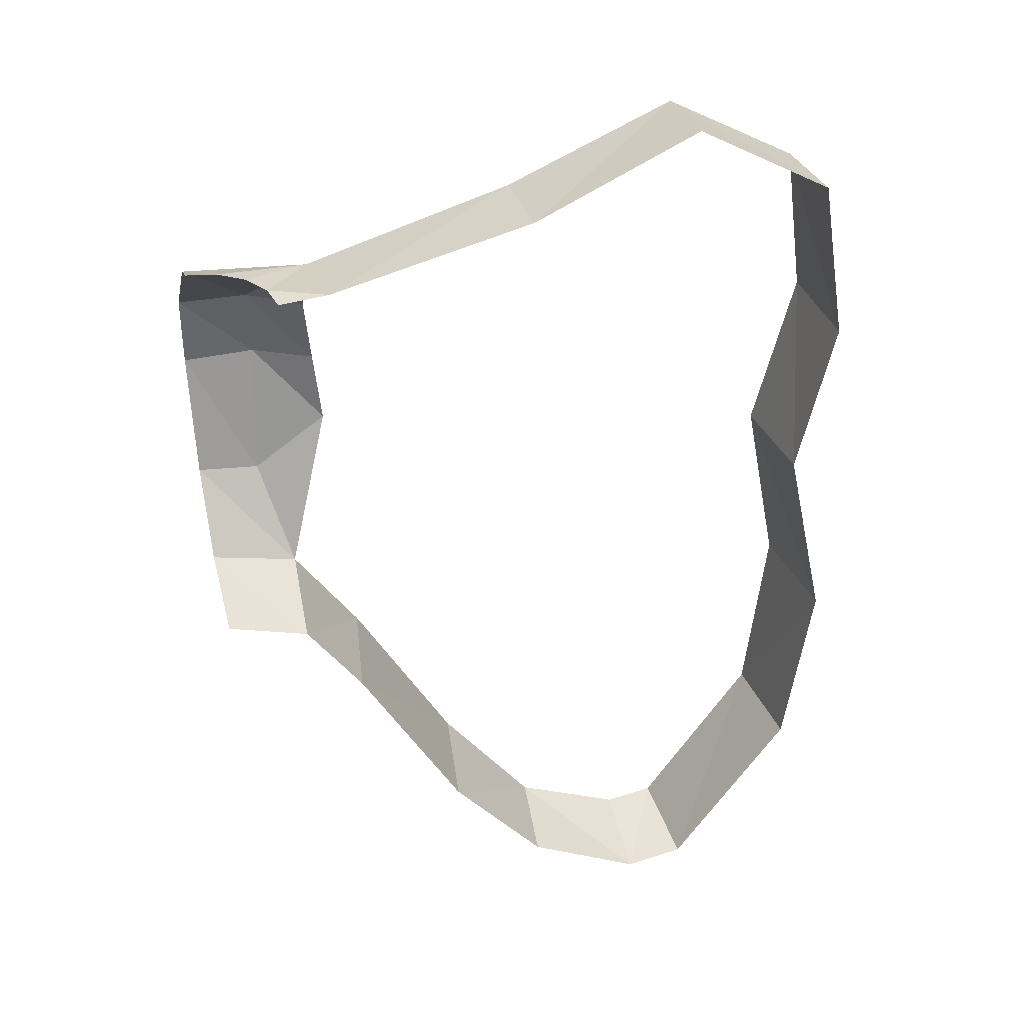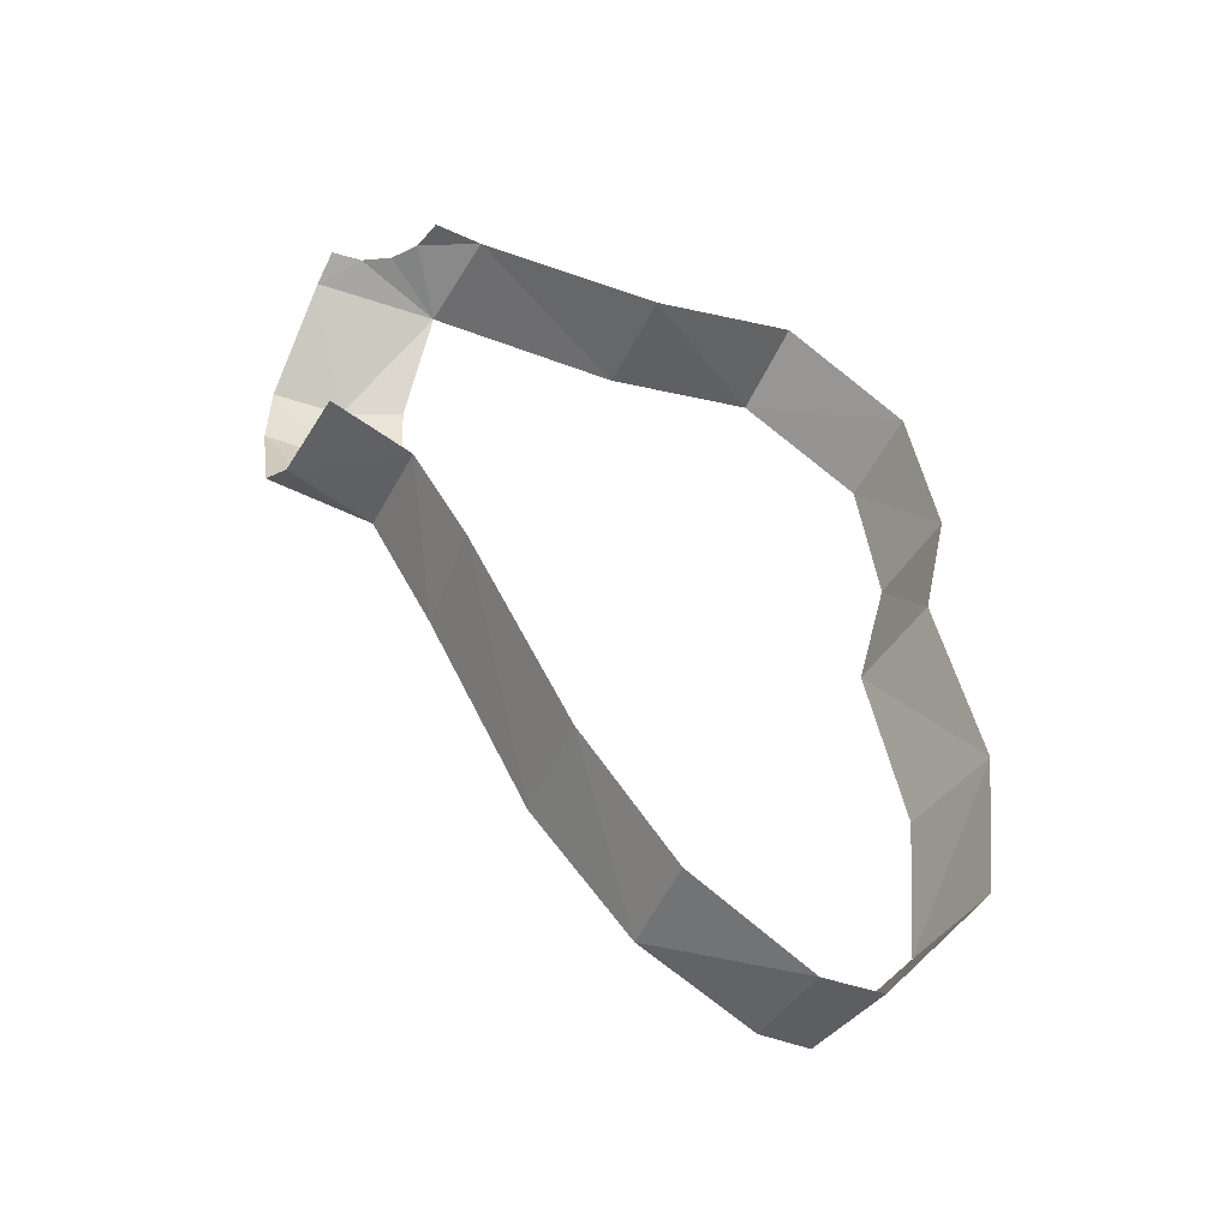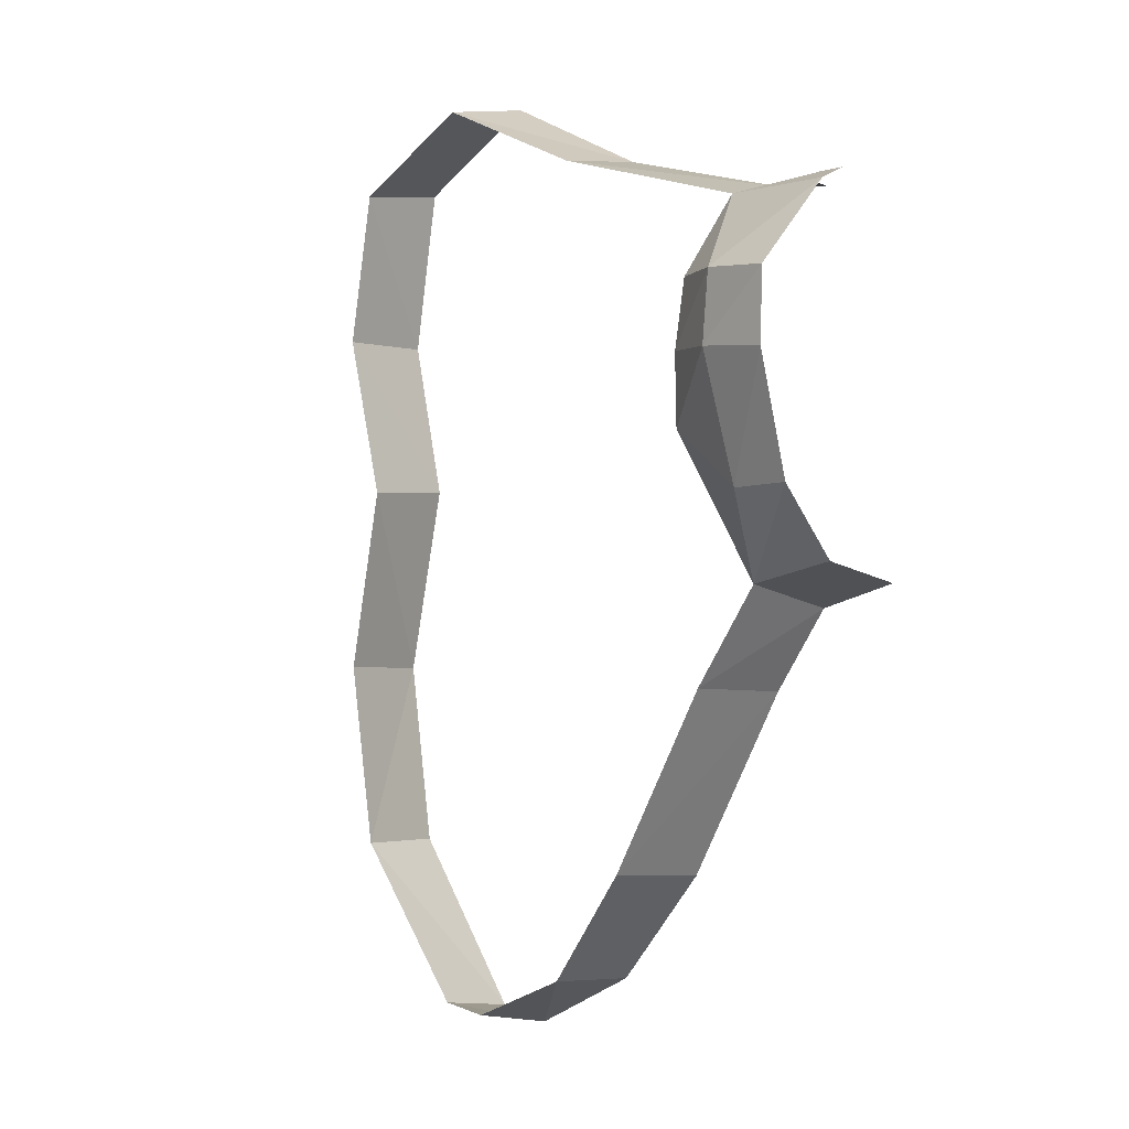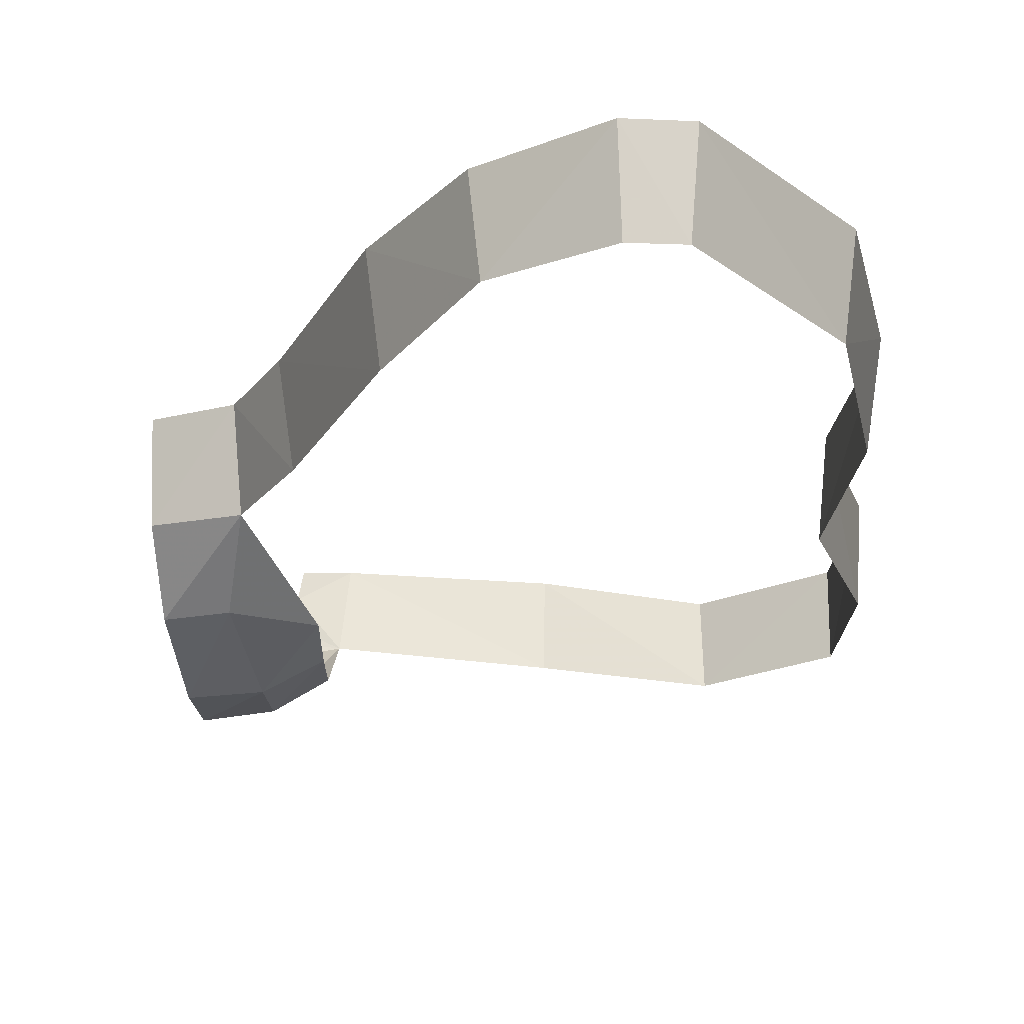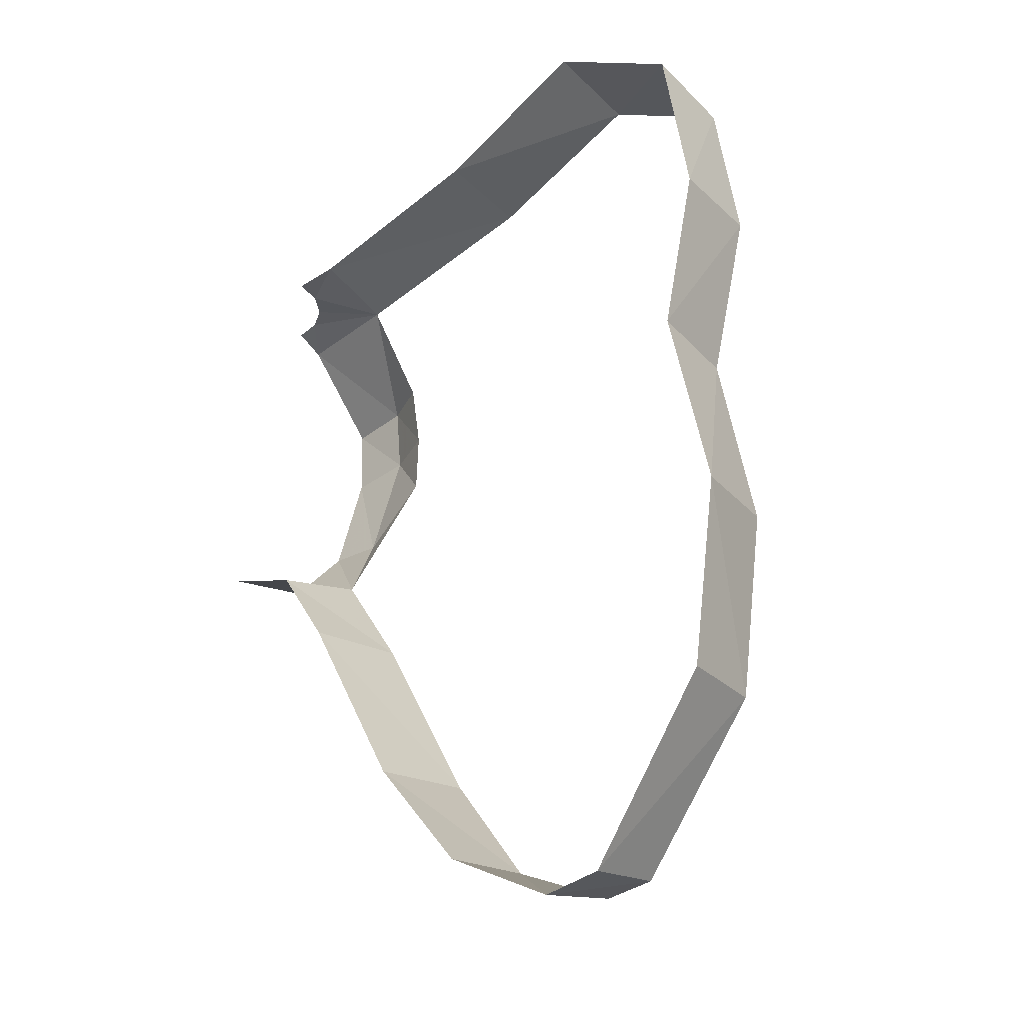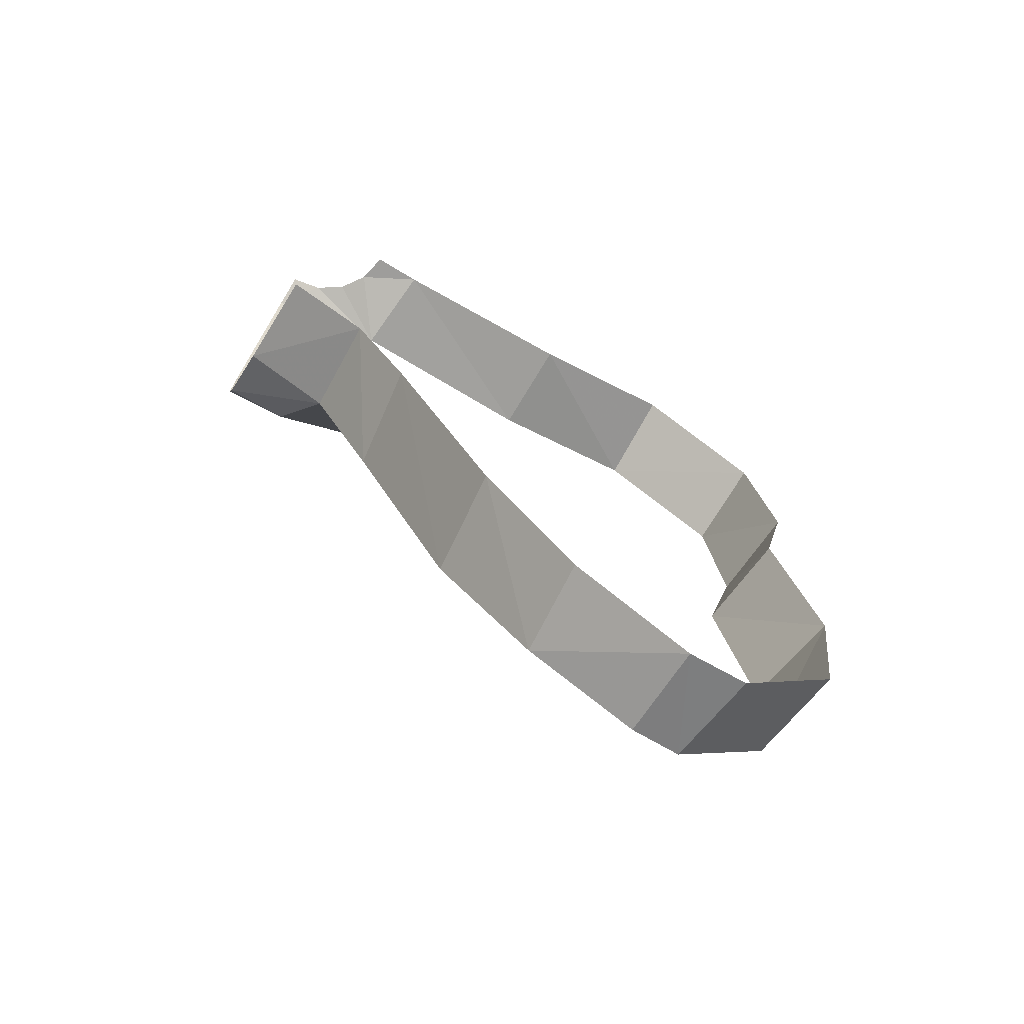
<metadata>
{"format":"obj","ext":"obj","renderer":"f3d","projection":"perspective","resolution":1024,"background":"white","views":[{"elev":36.8,"azim":-14.9,"up":"+Y"},{"elev":-52.7,"azim":-28.4,"up":"+Y"},{"elev":0.2,"azim":-136.3,"up":"+Y"},{"elev":-23.7,"azim":5.3,"up":"+Z"},{"elev":-28.7,"azim":39.8,"up":"+Y"},{"elev":-73.1,"azim":-31.8,"up":"+Y"}]}
</metadata>
<code>
v 0.1593 -0.1257 -0.2025
v 0.168 -0.2144 -0.2094
v 0.0893 -0.1234 -0.2416
v 0.0893 -0.1234 -0.2416
v 0.168 -0.2144 -0.2094
v 0.09205 -0.2152 -0.2482
v 0.0893 -0.1234 -0.2416
v 0.09205 -0.2152 -0.2482
v 0 -0.128 -0.2527
v 0 -0.128 -0.2527
v 0.09205 -0.2152 -0.2482
v 0 -0.2213 -0.2551
v 0 -0.3744 -0.21
v 0.07985 -0.3793 -0.2056
v 0.1127 -0.4931 -0.1286
v 0.1127 -0.4931 -0.1286
v 0 -0.4652 -0.1258
v 0 -0.3744 -0.21
v 0.0893 -0.1234 -0.2416
v 0 -0.0175 -0.1411
v 0.1548 -0.017 -0.1179
v 0.09205 -0.2152 -0.2482
v 0.07985 -0.3793 -0.2056
v 0 -0.2213 -0.2551
v 0 -0.2213 -0.2551
v 0.07985 -0.3793 -0.2056
v 0 -0.3744 -0.21
v 0.1548 -0.017 -0.1179
v 0.1638 0.0047 0
v 0.4238 0.0535 -0.129
v 0.4238 0.0535 -0.129
v 0.1638 0.0047 0
v 0.424 0.06755 0
v 0.4238 0.0535 -0.129
v 0.424 0.06755 0
v 0.6383 0.1447 -0.129
v 0.6383 0.1447 -0.129
v 0.424 0.06755 0
v 0.635 0.1646 0
v 0.6383 0.1447 -0.129
v 0.635 0.1646 0
v 0.811 0.0627 0
v 0.8089 0.04805 -0.1279
v 0.8388 -0.1555 -0.1338
v 0.8089 0.04805 -0.1279
v 0.8476 -0.1572 0
v 0.8476 -0.1572 0
v 0.8089 0.04805 -0.1279
v 0.811 0.0627 0
v 0.7865 -0.3704 -0.1339
v 0.8388 -0.1555 -0.1338
v 0.8011 -0.3677 0
v 0.8011 -0.3677 0
v 0.8388 -0.1555 -0.1338
v 0.8476 -0.1572 0
v 0.7865 -0.3704 -0.1339
v 0.8011 -0.3677 0
v 0.8575 -0.6237 0
v 0.8575 -0.6237 0
v 0.8349 -0.6167 -0.1356
v 0.7865 -0.3704 -0.1339
v 0.8226 -0.8711 0
v 0.8054 -0.8647 -0.1293
v 0.8575 -0.6237 0
v 0.8575 -0.6237 0
v 0.8054 -0.8647 -0.1293
v 0.8349 -0.6167 -0.1356
v 0.5904 -1.08 -0.1219
v 0.6553 -1.071 -0.1227
v 0.5886 -1.105 0
v 0.5886 -1.105 0
v 0.6553 -1.071 -0.1227
v 0.667 -1.092 0
v 0.4484 -1.016 -0.122
v 0.5904 -1.08 -0.1219
v 0.5886 -1.105 0
v 0.5886 -1.105 0
v 0.4361 -1.026 0
v 0.4484 -1.016 -0.122
v 0.3288 -0.8637 -0.1365
v 0.4484 -1.016 -0.122
v 0.3124 -0.8766 0
v 0.3124 -0.8766 0
v 0.4484 -1.016 -0.122
v 0.4361 -1.026 0
v 0.1769 -0.6308 0
v 0.1965 -0.622 -0.1336
v 0.3288 -0.8637 -0.1365
v 0.3124 -0.8766 0
v 0.1127 -0.4931 -0.1286
v 0.1965 -0.622 -0.1336
v 0.1047 -0.5244 0
v 0.1047 -0.5244 0
v 0.1965 -0.622 -0.1336
v 0.1769 -0.6308 0
v 0 -0.4652 -0.1258
v 0.1127 -0.4931 -0.1286
v 0.1047 -0.5244 0
v 0.1047 -0.5244 0
v 0 -0.4924 0
v 0 -0.4652 -0.1258
v 0.667 -1.092 0
v 0.6553 -1.071 -0.1227
v 0.8054 -0.8647 -0.1293
v 0.8054 -0.8647 -0.1293
v 0.8226 -0.8711 0
v 0.667 -1.092 0
v 0.1548 -0.017 -0.1179
v 0 -0.0175 -0.1411
v 0.03827 0 -0.09239
v 0.03827 0 -0.09239
v 0 -0.0175 -0.1411
v 0 0 -0.1
v 0.1548 -0.017 -0.1179
v 0.07071 0 -0.07071
v 0.09239 0 -0.03827
v 0.09239 0 -0.03827
v 0.1 0 0
v 0.1638 0.0047 0
v 0.07985 -0.3793 -0.2056
v 0.09205 -0.2152 -0.2482
v 0.1759 -0.3063 -0.1974
v 0.1759 -0.3063 -0.1974
v 0.09205 -0.2152 -0.2482
v 0.168 -0.2144 -0.2094
v 0.1127 -0.4931 -0.1286
v 0.07985 -0.3793 -0.2056
v 0.1759 -0.3063 -0.1974
v 0.0893 -0.1234 -0.2416
v 0.1548 -0.017 -0.1179
v 0.1593 -0.1257 -0.2025
v 0.0893 -0.1234 -0.2416
v 0 -0.128 -0.2527
v 0 -0.0175 -0.1411
v 0.09239 0 -0.03827
v 0.1638 0.0047 0
v 0.1548 -0.017 -0.1179
v 0.07071 0 -0.07071
v 0.1548 -0.017 -0.1179
v 0.03827 0 -0.09239
g mesh6922670
f 1 2 3
f 4 5 6
f 7 8 9
f 10 11 12
f 13 14 15
f 16 17 18
f 19 20 21
f 22 23 24
f 25 26 27
f 28 29 30
f 31 32 33
f 34 35 36
f 37 38 39
f 40 41 42
f 42 43 40
f 44 45 46
f 47 48 49
f 50 51 52
f 53 54 55
f 56 57 58
f 59 60 61
f 62 63 64
f 65 66 67
f 68 69 70
f 71 72 73
f 74 75 76
f 77 78 79
f 80 81 82
f 83 84 85
f 86 87 88
f 88 89 86
f 90 91 92
f 93 94 95
f 96 97 98
f 99 100 101
g mesh6922671
f 102 103 104
f 105 106 107
f 108 109 110
f 111 112 113
f 114 115 116
f 117 118 119
f 120 121 122
f 123 124 125
f 126 127 128
f 129 130 131
f 132 133 134
f 135 136 137
f 138 139 140

</code>
